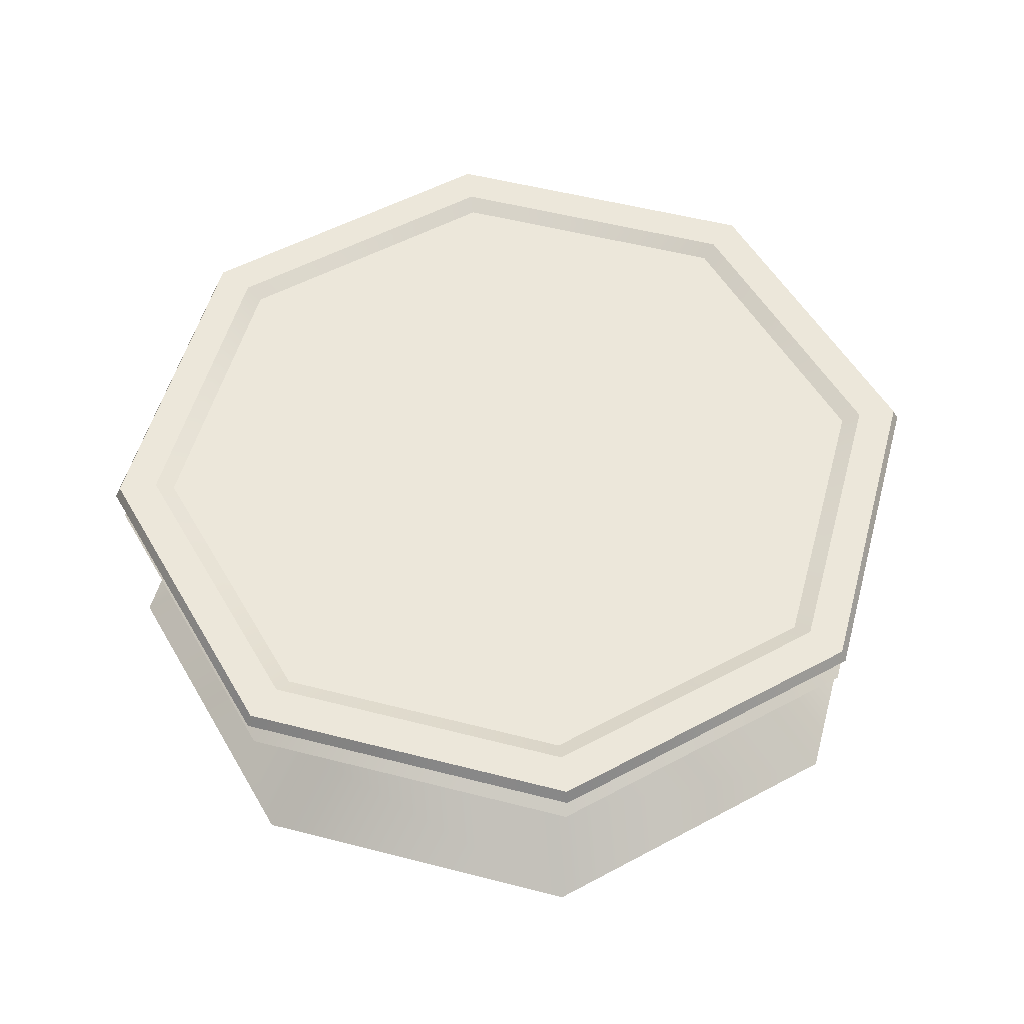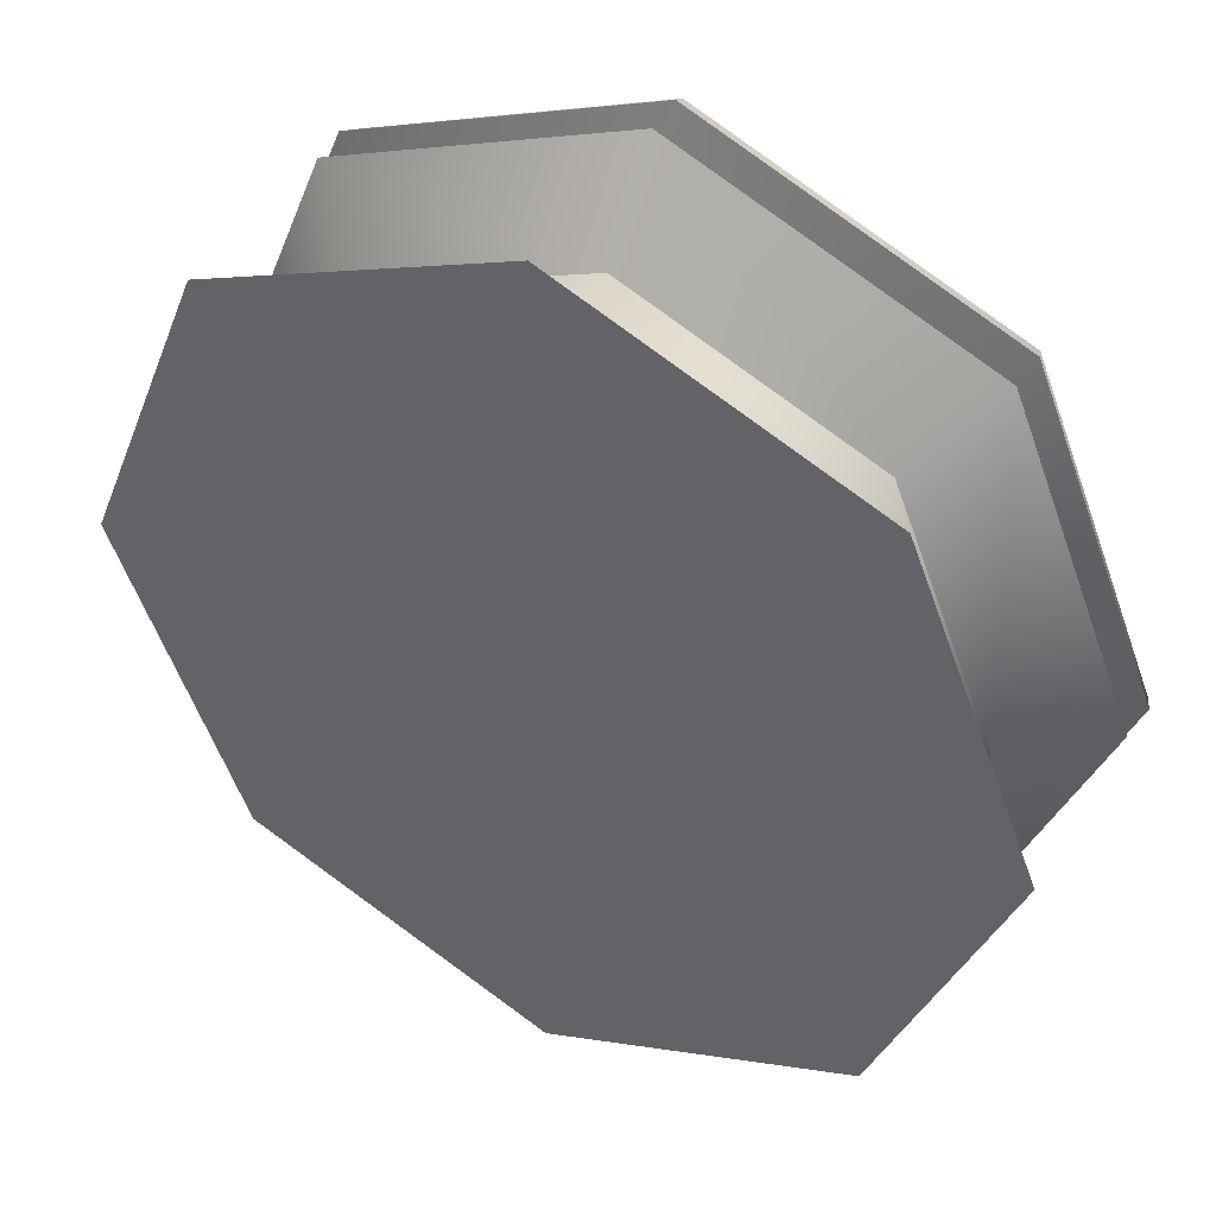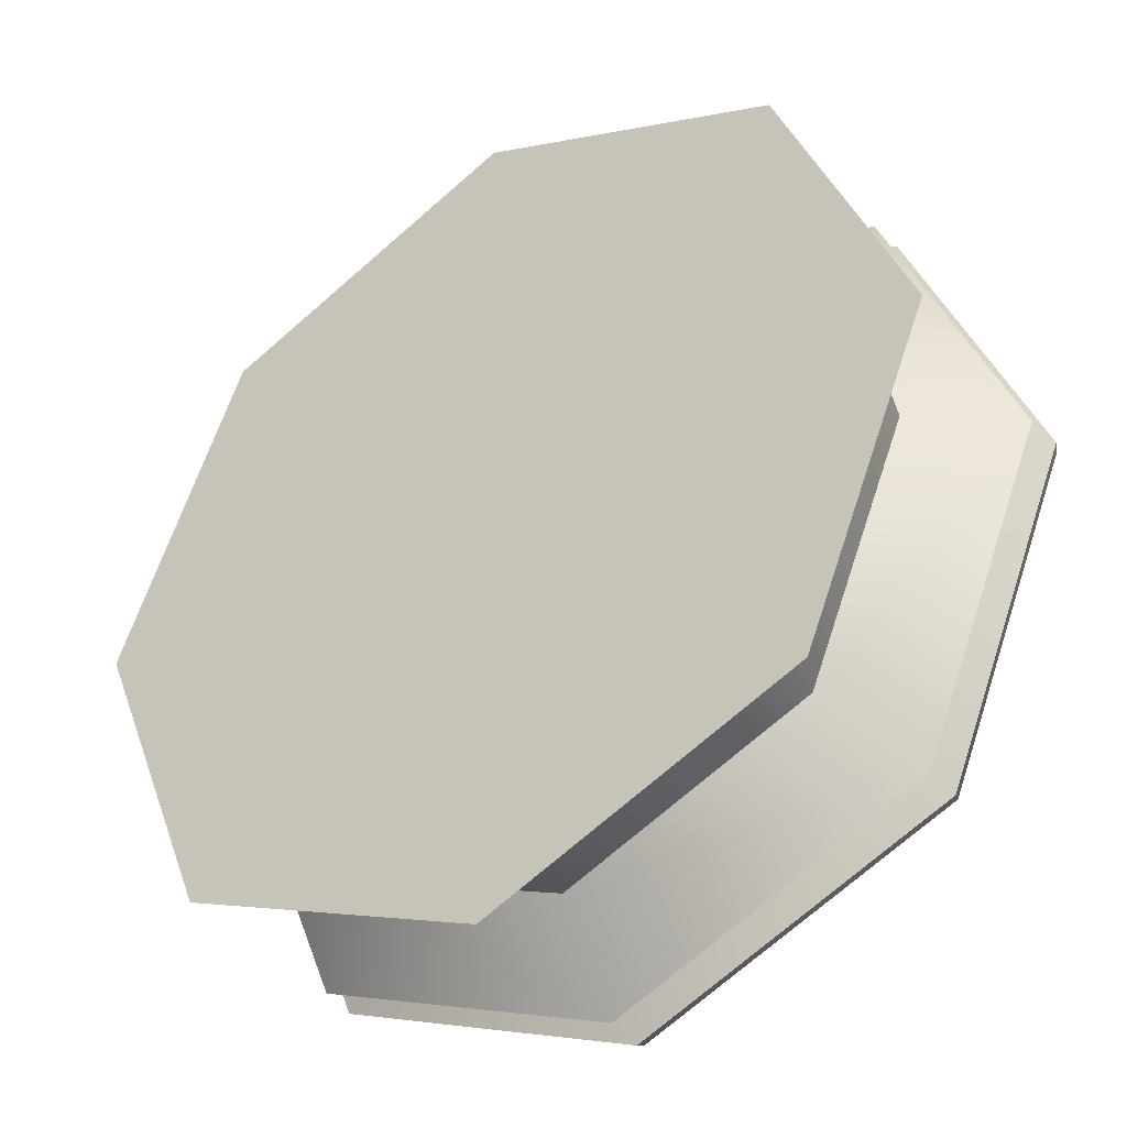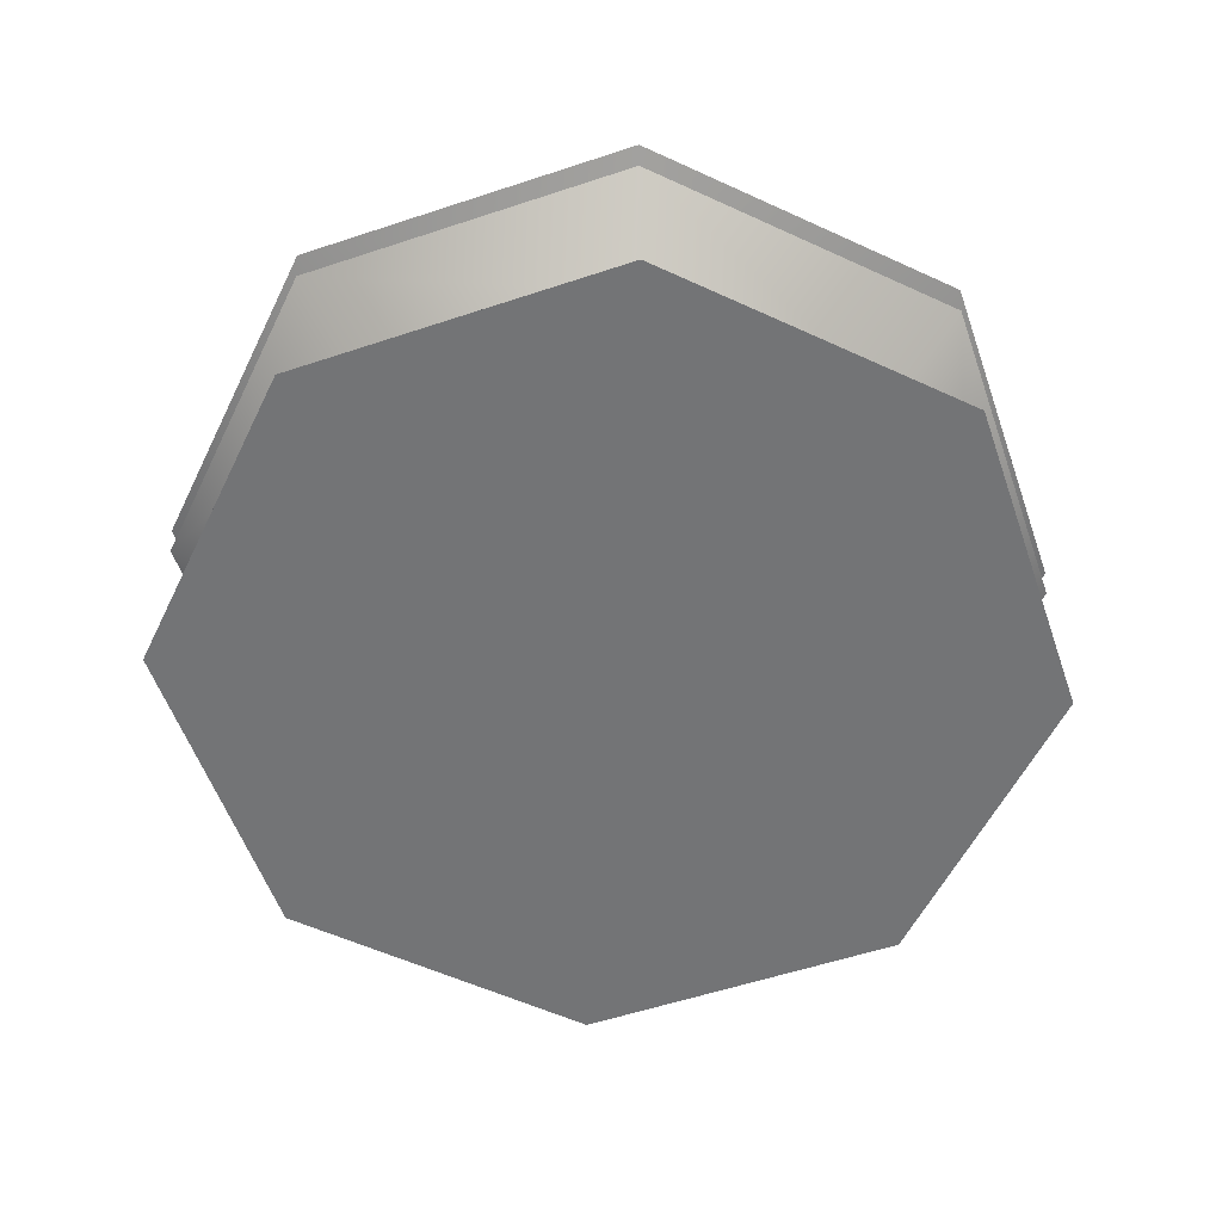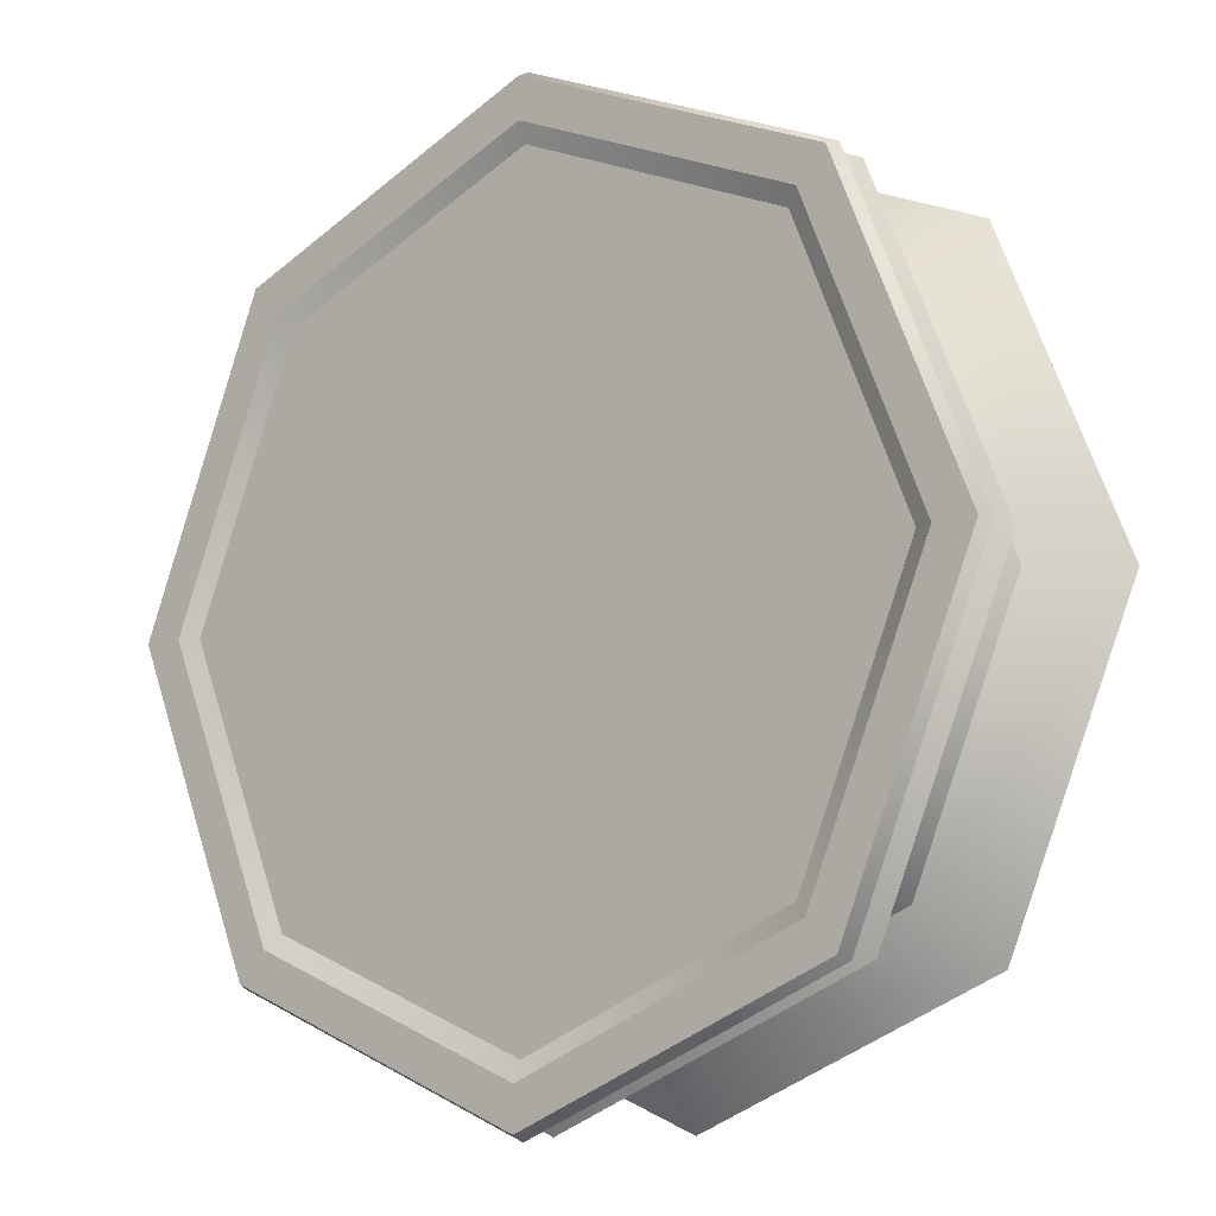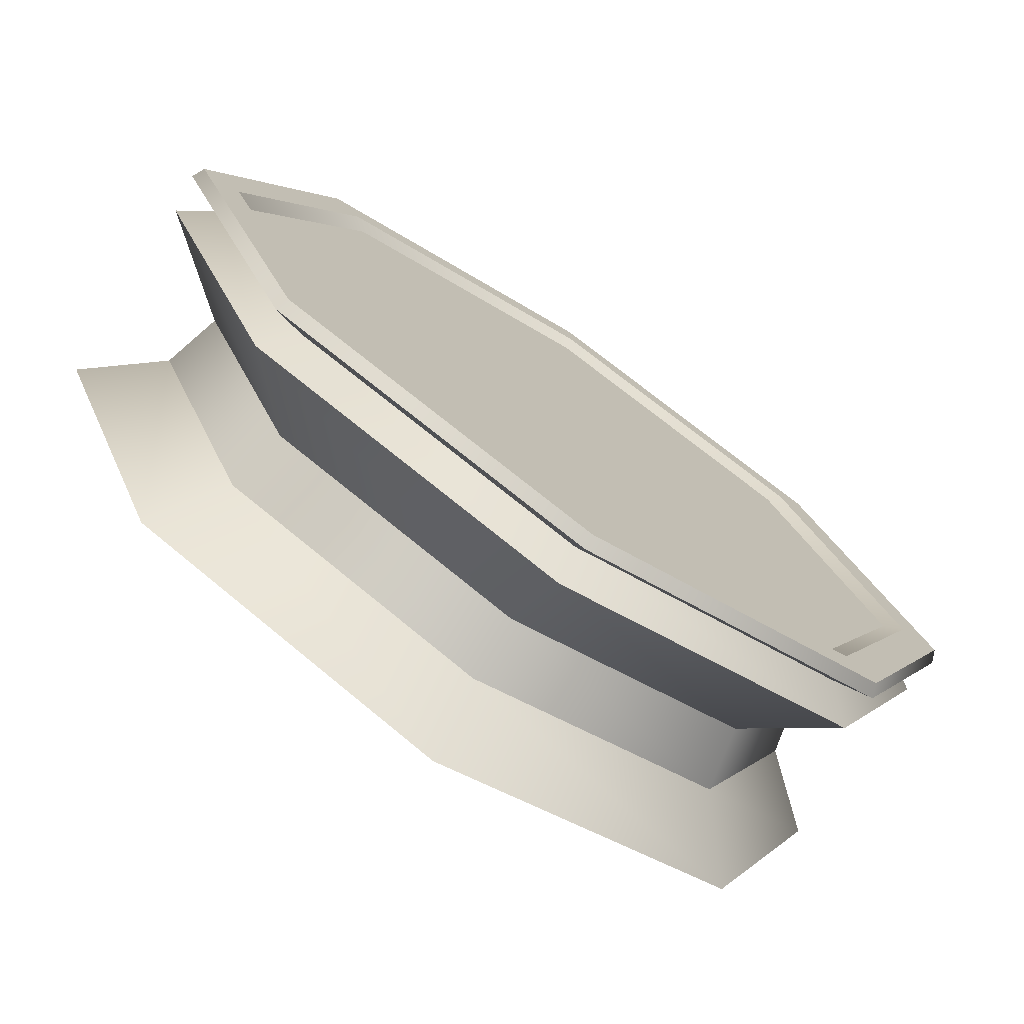
<metadata>
{"format":"obj","ext":"obj","renderer":"f3d","projection":"perspective","resolution":1024,"background":"white","views":[{"elev":53.8,"azim":37.8,"up":"+Y"},{"elev":43.1,"azim":28.8,"up":"+Z"},{"elev":-38.5,"azim":35.0,"up":"+Z"},{"elev":-56.1,"azim":131.7,"up":"+Y"},{"elev":-10.5,"azim":-141.2,"up":"+Z"},{"elev":-74.9,"azim":146.1,"up":"+Z"}]}
</metadata>
<code>
o Cube_Cube.002
v 1.319 -0.0521 -1.319
v 1.301 0 -1.301
v 1.84 -0 0
v 1.865 -0.0521 0
v 1.319 -0.0521 1.319
v 1.301 -0 1.301
v 0 -0 1.84
v 0 -0.0521 1.865
v -1.319 -0.0521 -1.319
v -1.301 0 -1.301
v 0 0 -1.84
v 0 -0.0521 -1.865
v -1.319 -0.0521 1.319
v -1.301 -0 1.301
v -1.84 -0 0
v -1.865 -0.0521 0
v 0 -1 -0
v 1.84 -1 -0
v 1.301 -1 1.301
v 0 -1 1.84
v -1.84 -1 -0
v -1.301 -1 1.301
v -1.301 -1 -1.301
v 0 -1 -1.84
v 1.301 -1 -1.301
v -1.54 -0.7527 -0
v -1.473 -0.5053 -0
v -1.041 -0.5053 -1.041
v -1.089 -0.7527 -1.089
v 0 -0.7527 -1.54
v 0 -0.5053 -1.473
v 1.041 -0.5053 -1.041
v 1.089 -0.7527 -1.089
v 1.54 -0.7527 -0
v 1.473 -0.5053 -0
v 1.041 -0.5053 1.041
v 1.089 -0.7527 1.089
v 0 -0.7527 1.54
v 0 -0.5053 1.473
v -1.041 -0.5053 1.041
v -1.089 -0.7527 1.089
v -1.847 -0.2084 -0
v -1.306 -0.2084 -1.306
v 0 -0.2084 -1.847
v 1.306 -0.2084 -1.306
v 1.847 -0.2084 -0
v 1.306 -0.2084 1.306
v 0 -0.2084 1.847
v -1.306 -0.2084 1.306
v -1.684 -0.1042 -0
v -1.191 -0.1042 -1.191
v 0 -0.1042 -1.684
v 1.191 -0.1042 -1.191
v 1.684 -0.1042 -0
v 1.191 -0.1042 1.191
v 0 -0.1042 1.684
v -1.191 -0.1042 1.191
v 1.183 0 -1.183
v 1.673 -0 0
v -1.183 0 -1.183
v 0 0 -1.673
v 1.183 -0 1.183
v -1.183 -0 1.183
v 0 -0 1.673
v 0 -0.03516 1.594
v -1.127 -0.03516 1.127
v 0 -0.03516 -1.594
v 1.127 -0.03516 -1.127
v 1.594 -0.03516 0
v -1.673 -0 0
v 1.127 -0.03516 1.127
v -1.594 -0.03516 0
v -1.127 -0.03516 -1.127
f 1 2 3 4
f 5 6 7 8
f 9 10 11 12
f 13 14 15 16
f 17 18 19 20
f 21 17 20 22
f 8 7 14 13
f 4 3 6 5
f 12 11 2 1
f 16 15 10 9
f 23 24 17 21
f 24 25 18 17
f 26 27 28 29
f 30 31 32 33
f 34 35 36 37
f 38 39 40 41
f 41 40 27 26
f 29 28 31 30
f 37 36 39 38
f 33 32 35 34
f 25 33 34 18
f 19 37 38 20
f 23 29 30 24
f 22 41 26 21
f 20 38 41 22
f 18 34 37 19
f 24 30 33 25
f 21 26 29 23
f 27 42 43 28
f 31 44 45 32
f 35 46 47 36
f 39 48 49 40
f 40 49 42 27
f 28 43 44 31
f 36 47 48 39
f 32 45 46 35
f 42 50 51 43
f 44 52 53 45
f 46 54 55 47
f 48 56 57 49
f 49 57 50 42
f 43 51 52 44
f 47 55 56 48
f 45 53 54 46
f 50 16 9 51
f 52 12 1 53
f 54 4 5 55
f 56 8 13 57
f 57 13 16 50
f 51 9 12 52
f 55 5 8 56
f 53 1 4 54
f 3 2 58 59
f 11 10 60 61
f 6 3 59 62
f 63 64 65 66
f 58 61 67 68
f 59 58 68 69
f 2 11 61 58
f 14 7 64 63
f 15 14 63 70
f 10 15 70 60
f 7 6 62 64
f 71 72 66 65
f 69 73 72 71
f 73 69 68 67
f 64 62 71 65
f 70 63 66 72
f 60 70 72 73
f 62 59 69 71
f 61 60 73 67

</code>
